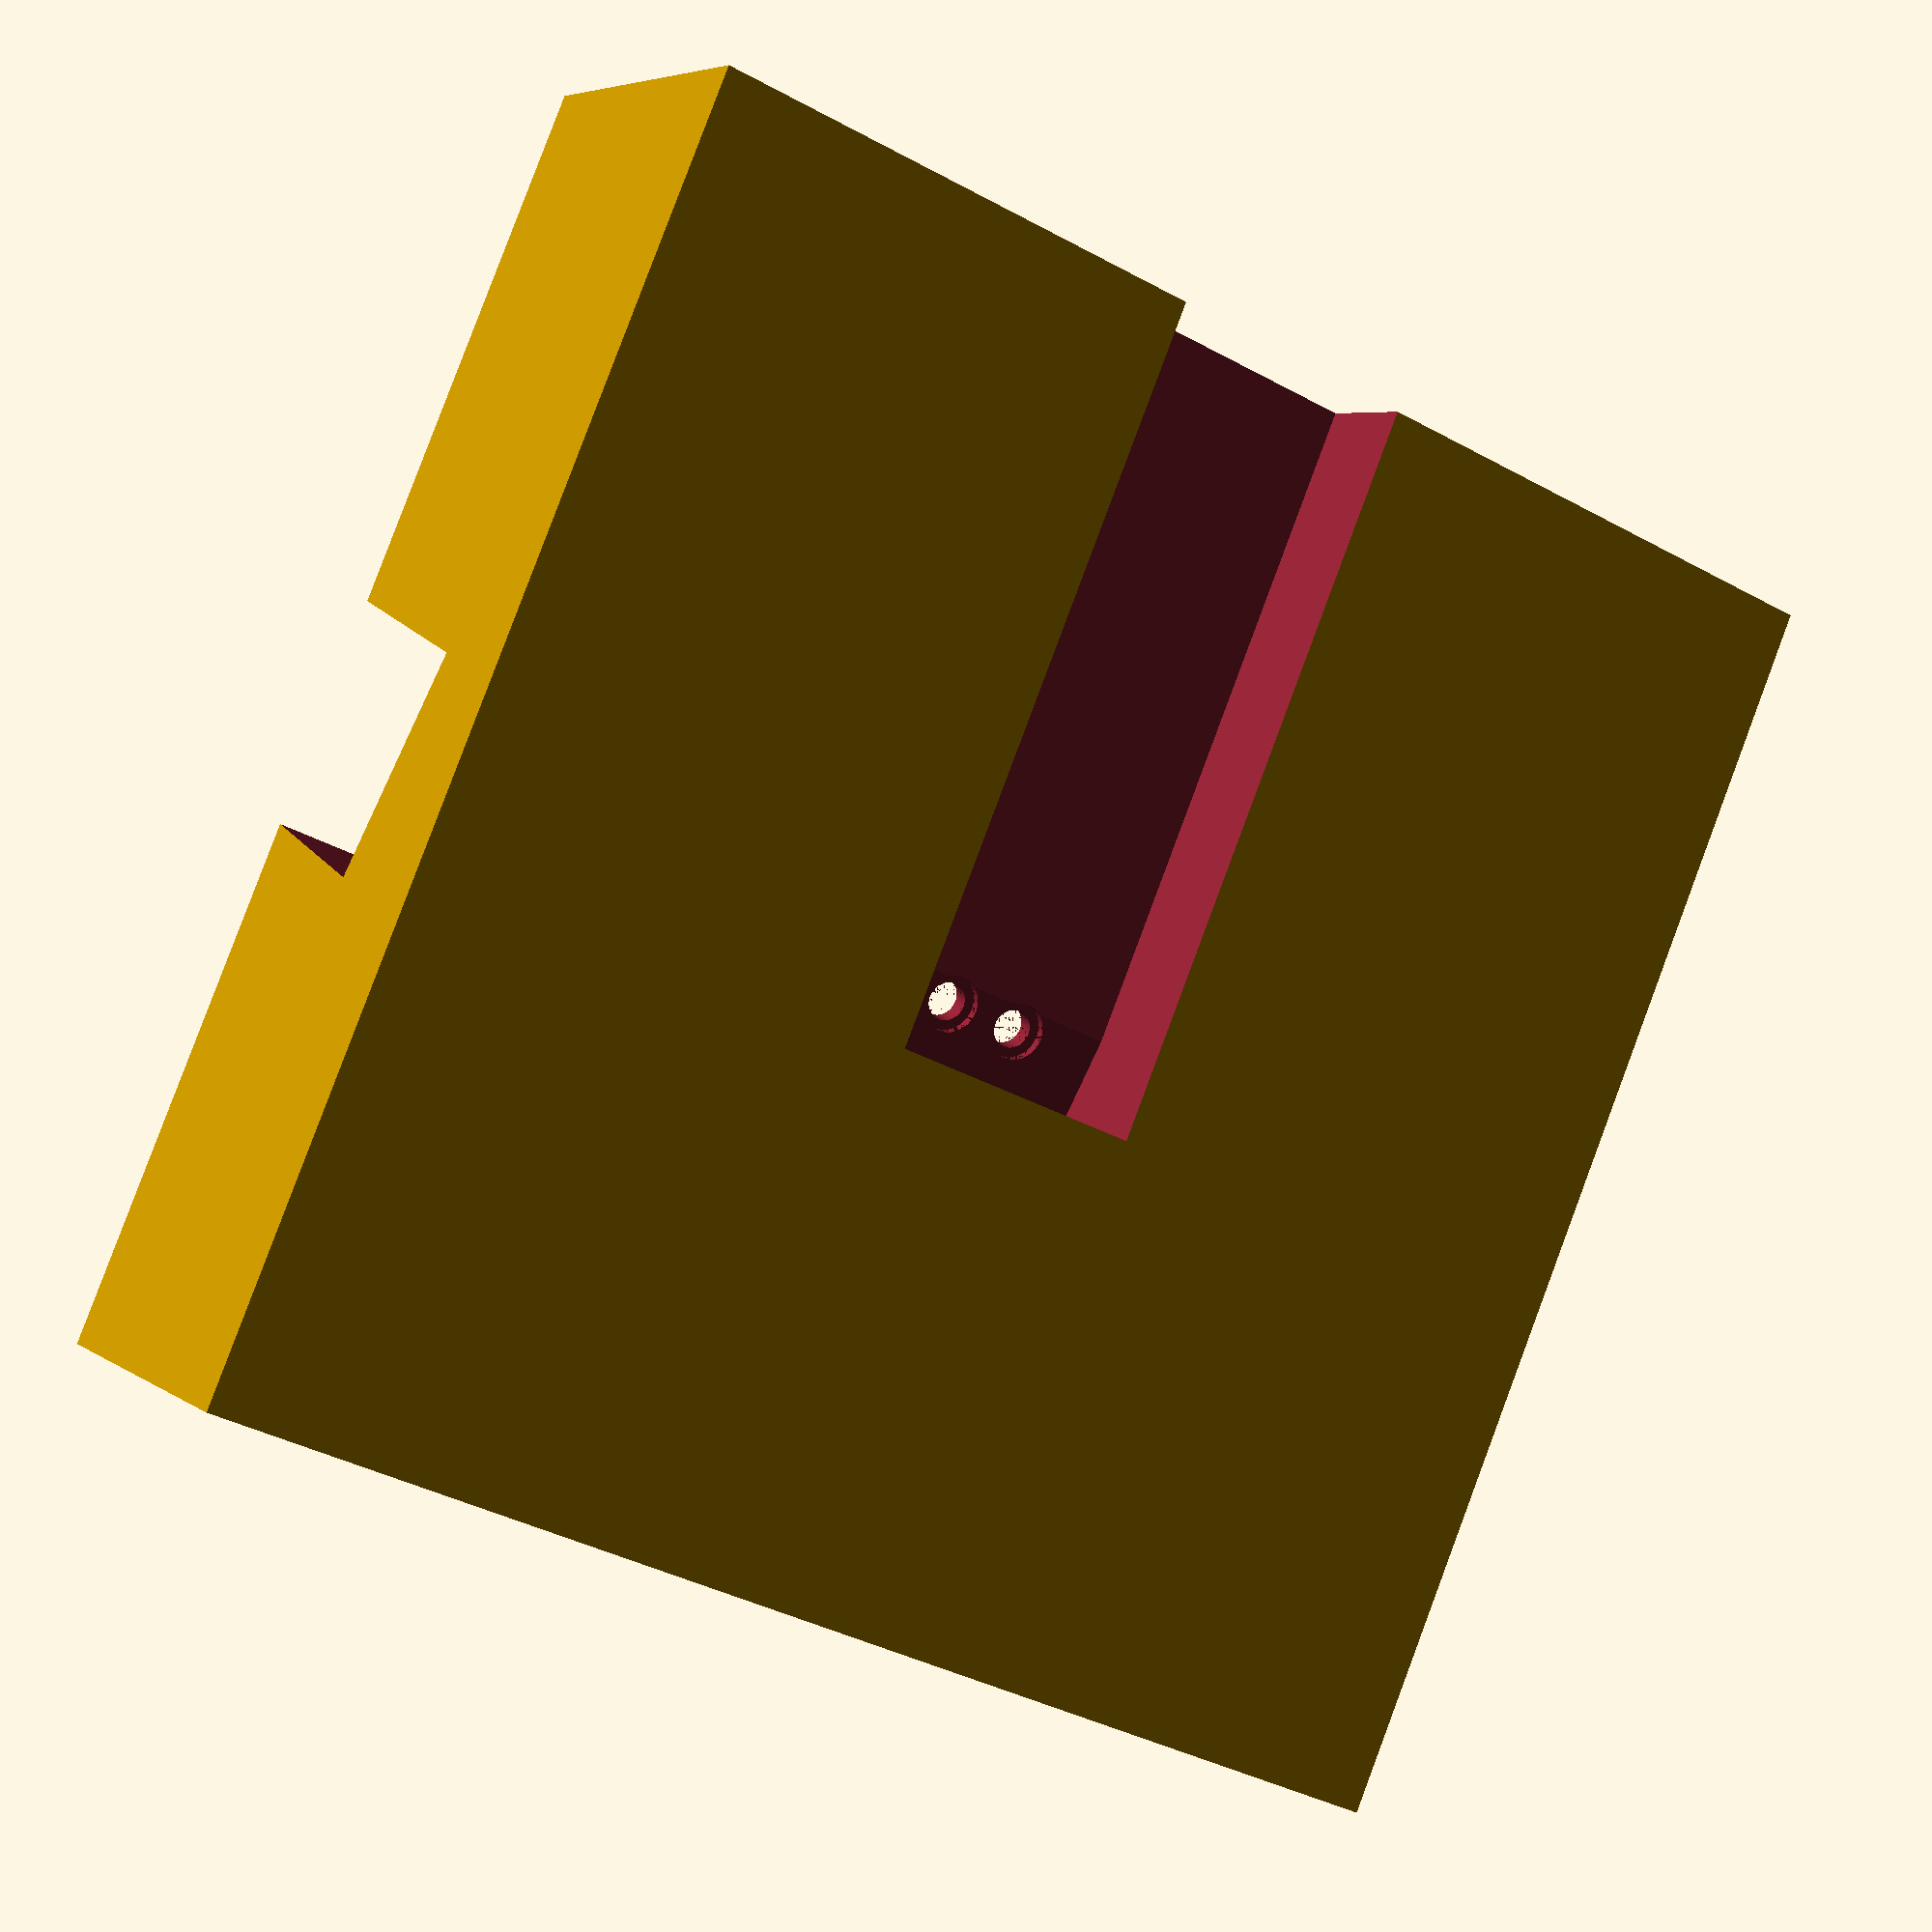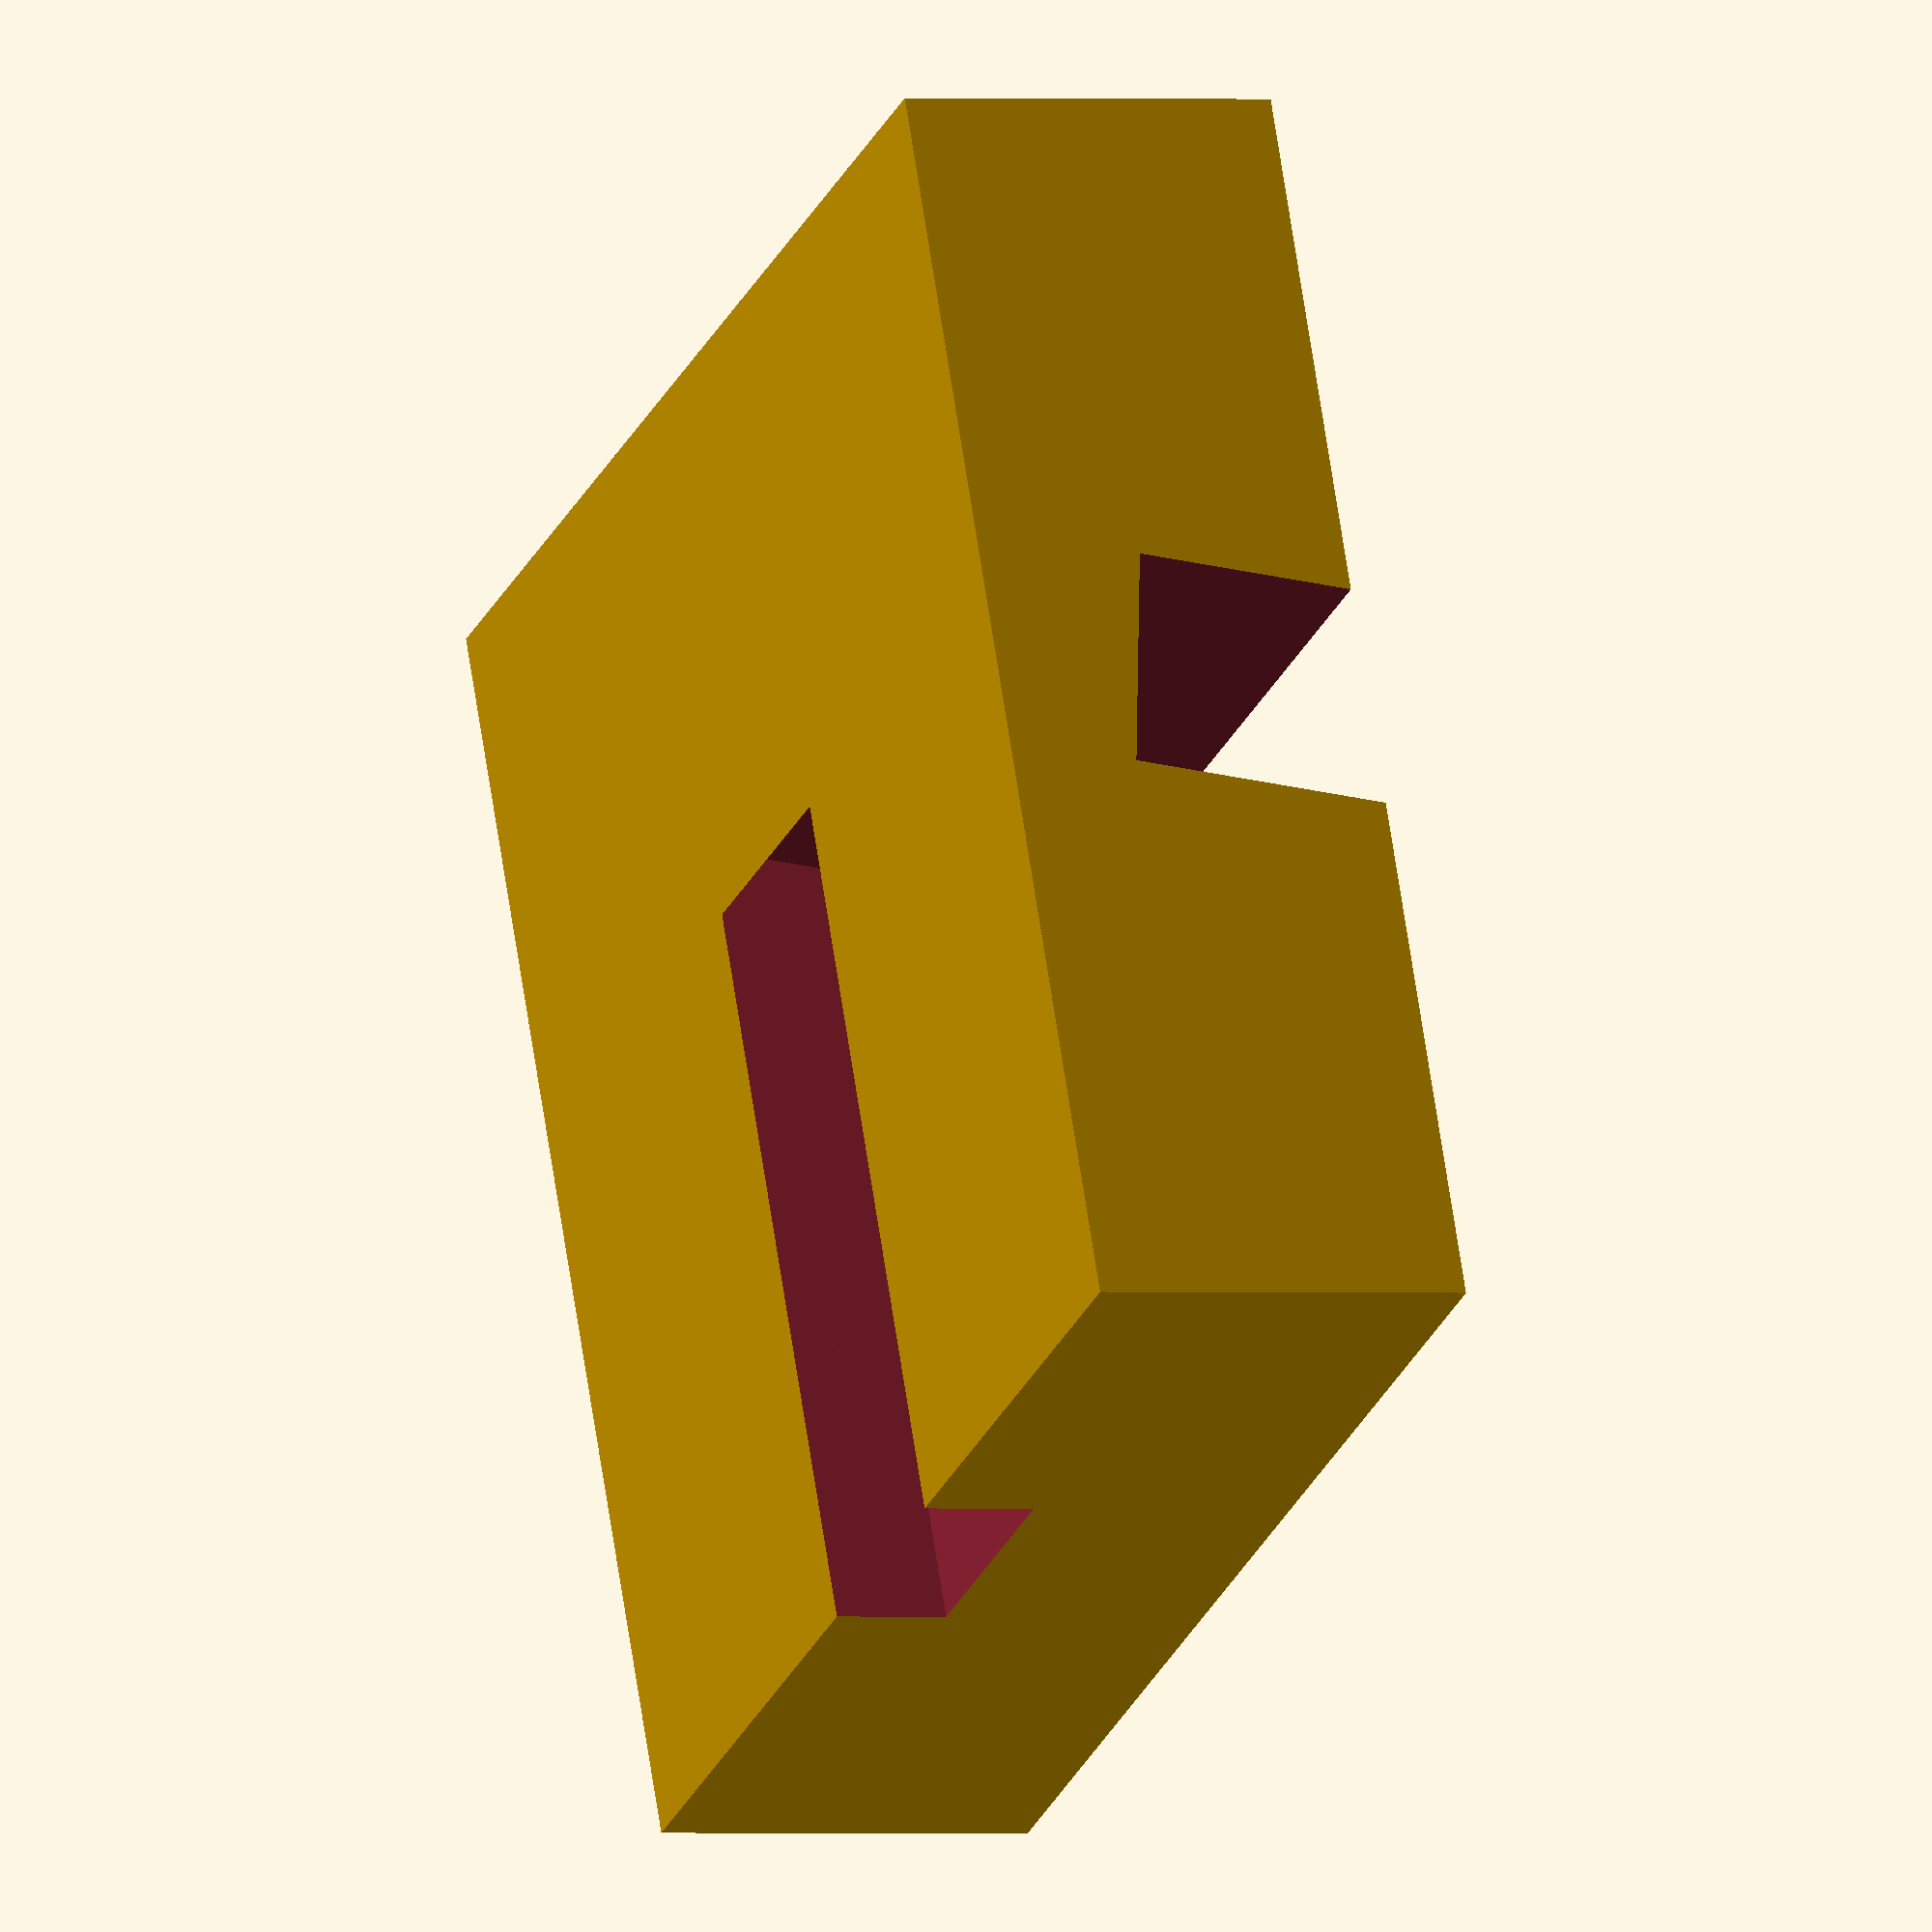
<openscad>
// openscad model paremeters
eps = .1;
$fn = 100;

// Tablet Dock Stand Parameters
// all dimensions in mm

tablet_width = 250;              // Width of the tablet
tablet_height = 150;             // Height of the tablet
tablet_depth = 8.5 + eps;              // Depth of the tablet

tablet_pin_depth = 2.9;

dock_width = 50;                // Width of the dock stand
dock_depth = 50;                // Depth of the dock stand
dock_height = 15;               // Height of the dock stand

pin_diameter = 2;                // Diameter of the pins
pin_width = 3.5; // probably actually around 4mm, it's hard to measure
pin_length = tablet_pin_depth - 1;                  // Length of the pins
pin_offset = (37.5 + 29.5) / 2 / 2;                 // Offset of the pins from the center

notch_angle = 10;                // Angle of the notch (in degrees)
notch_width = tablet_width;
notch_h = 16; // bezel: 16mm
notch_height = notch_h + tan(notch_angle) * dock_height;  // Height of the notch
notch_depth = tablet_depth + 2 * eps;  // depth of the notch (tablet depth plus an offset)

module pin_primitive()
{
  cylinder(d1 = pin_diameter, d2= pin_diameter/2, h = pin_length, center = true);
}

module pin_trapezoid(w) // centered
{
  translate([0, -w/2, 0])
    rotate([-90,0,0])
      linear_extrude(height=w)
        projection(cut=false)
          rotate([90, 0, 0])
            pin_primitive();
}

module pin()
{
    spacing = pin_width/2 - pin_diameter/2;
    translate([0, 0, pin_diameter/2])
    union(){
      translate([0, -spacing, 0])
        pin_primitive();
      pin_trapezoid(spacing*2);
      translate([0, spacing, 0])
        pin_primitive();
    }
}

pogopin_l3 = 1.5;
pogopin_l1 = .3;
module pogopin()
{
  // as given by seller at https://www.amazon.co.jp/dp/B08QHCGNJ8
  d=2 + 2 * eps;
  d1=1.47;
  d2=1 + eps;
  l2=.5; // assuming spring travel distance = pin size
  l3=pogopin_l3;
  l=2;
  l1=pogopin_l1 + eps;
  union() {
    cylinder(h=l1, r=d/2); // base
    cylinder(l3, r=d1/2); // body
    translate([0, 0, l3]){
      cylinder(h=l1, r1=d1/2, r2=d2/2+eps); // chamfered neck
      translate([0, 0, l1]){
        cylinder(h=l2, r1=d2/2, r2=d2/4); // pin
      }
    }
  }
}

// Tablet Dock Stand
module tabletDockStand() {
  union() {
    difference() {
      // Base support
      cube([dock_depth, dock_width, dock_height], center = true);

      // Angled notch
      translate([0, 0, dock_height / 2]) {
        rotate([0, notch_angle, 0]) {
          cube([notch_depth, notch_width + eps, notch_height], center = true);
        }
      }
      

      

      space_x = 100;
      space_y = 10;
      space_z = 5;
      pogo_z = pogopin_l3-pogopin_l1;
      pogo_spacing = 3;
      
      translate([0, 0, (dock_height) / 2])
      {
        // space for cables (out the back)
        translate([space_x/2-notch_depth/2, 0, -notch_height/2 - space_z /2 - pogo_z])
          cube([100, space_y, space_z], center=true);
        rotate([0, notch_angle, 0])
        {
          // space for cables
          translate([space_x/2-notch_depth/2, 0, -notch_height/2 - space_z /2 - pogo_z])
            cube([100, space_y, space_z], center=true);
          // pogo pins
          translate([0, 0, -notch_height/2 - pogo_z]) {
            translate([0, -pogo_spacing/2, 0])
              pogopin();
            translate([0, pogo_spacing/2, 0])
              pogopin();
          }
        }
      }
    }

    // Pins
    translate([0, 0, (dock_height) / 2])
    {
      rotate([0, notch_angle, 0])
        translate([0, -pin_offset, -notch_height/2])
          pin();
      rotate([0, notch_angle, 0])
        translate([0, pin_offset, -notch_height/2])
          pin();
    }
  }
}

// Generate the Tablet Dock Stand
tabletDockStand();
//pogopin();
</openscad>
<views>
elev=174.4 azim=66.8 roll=27.1 proj=p view=wireframe
elev=180.4 azim=294.0 roll=291.5 proj=o view=wireframe
</views>
